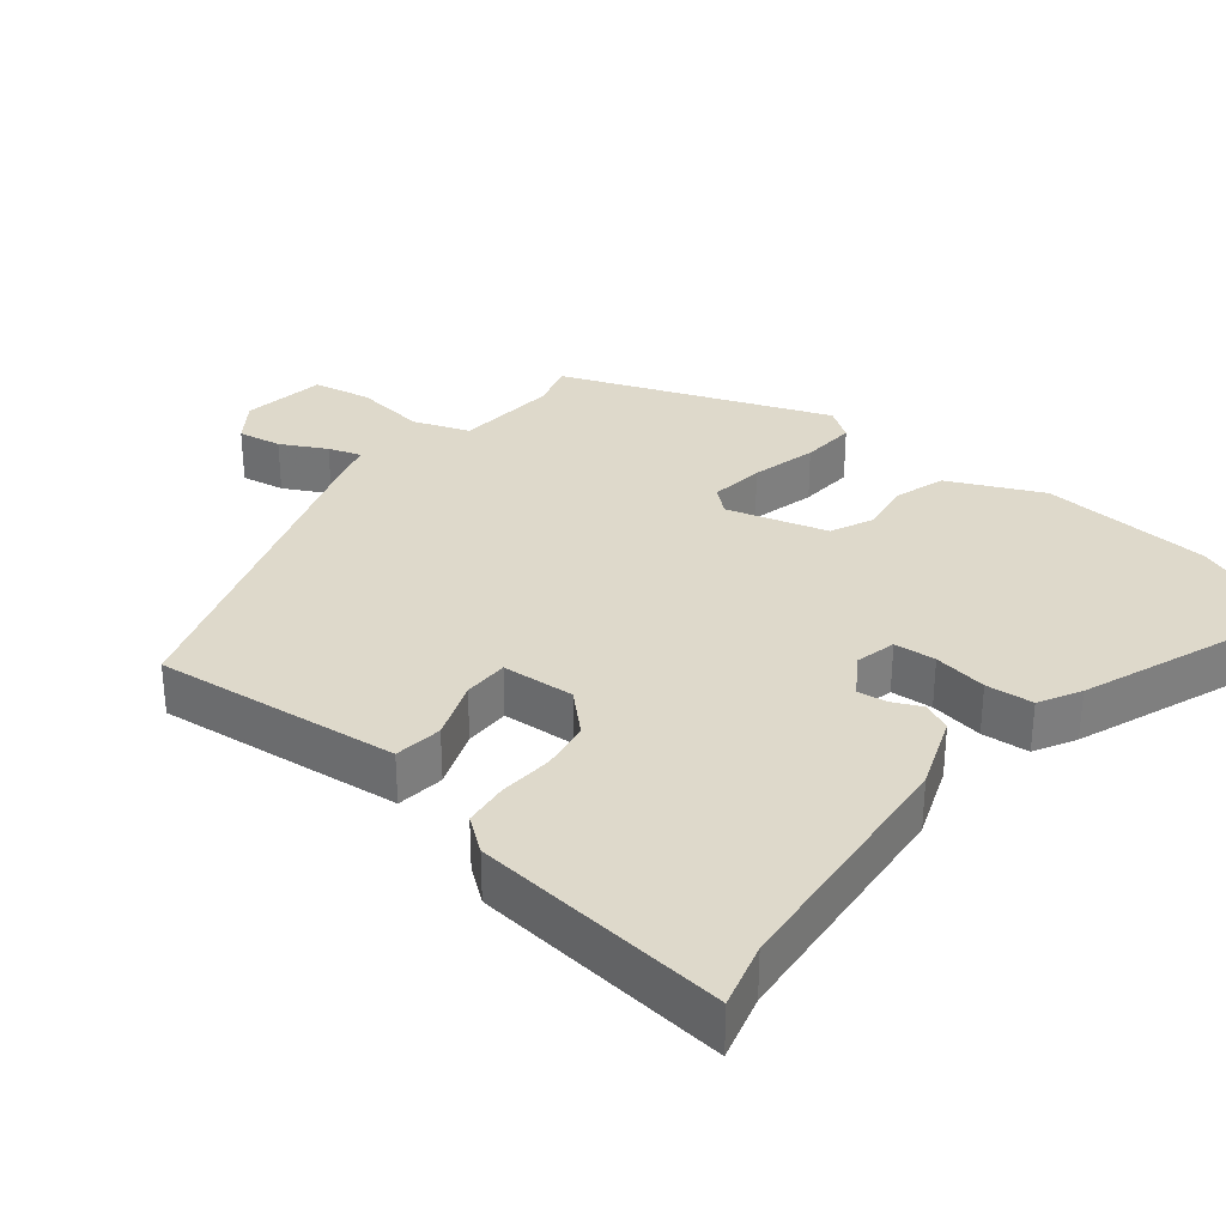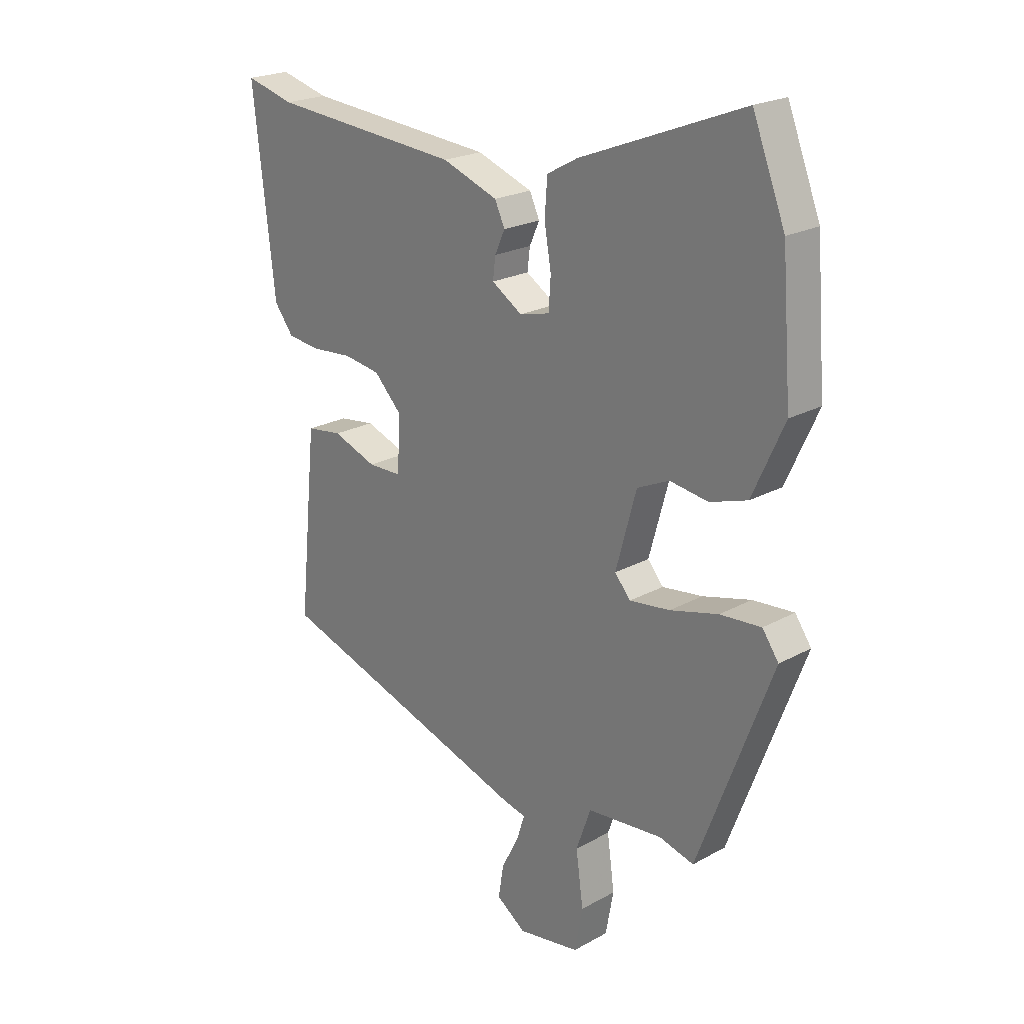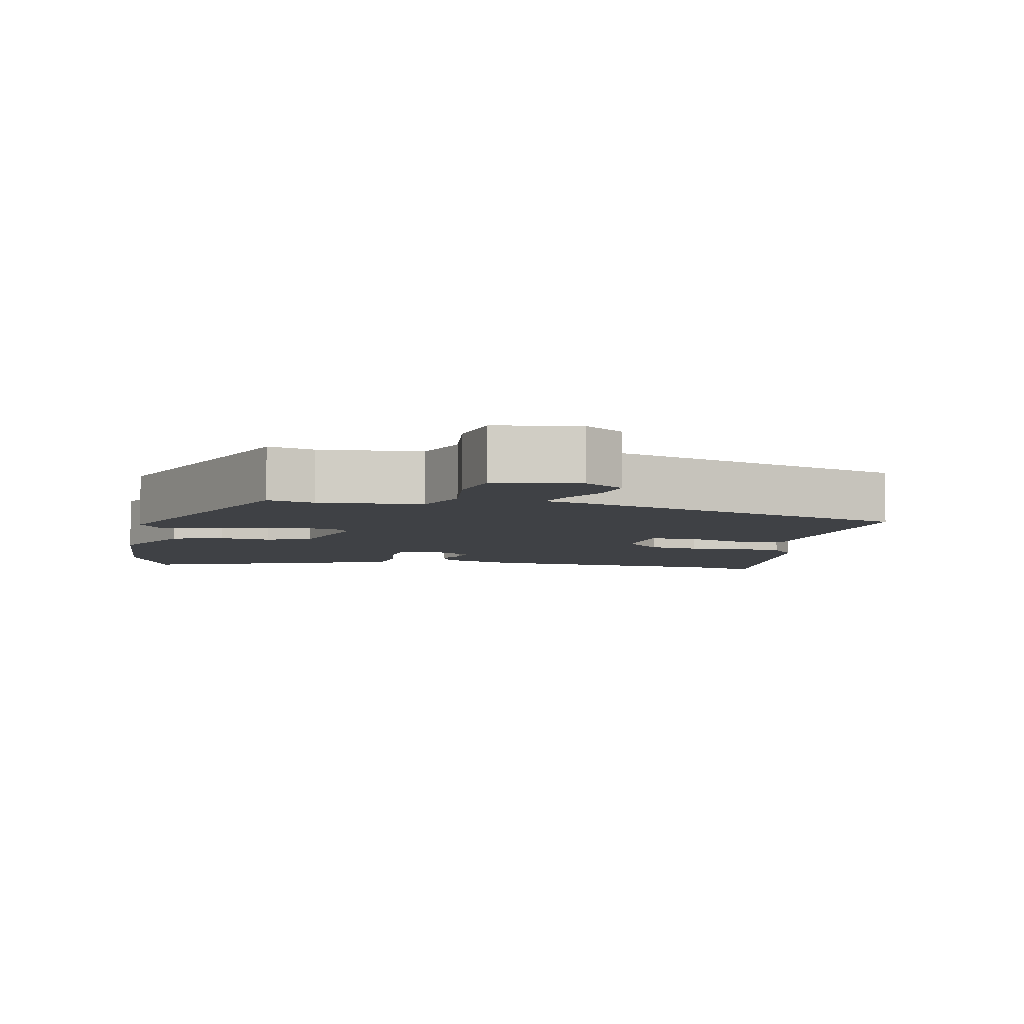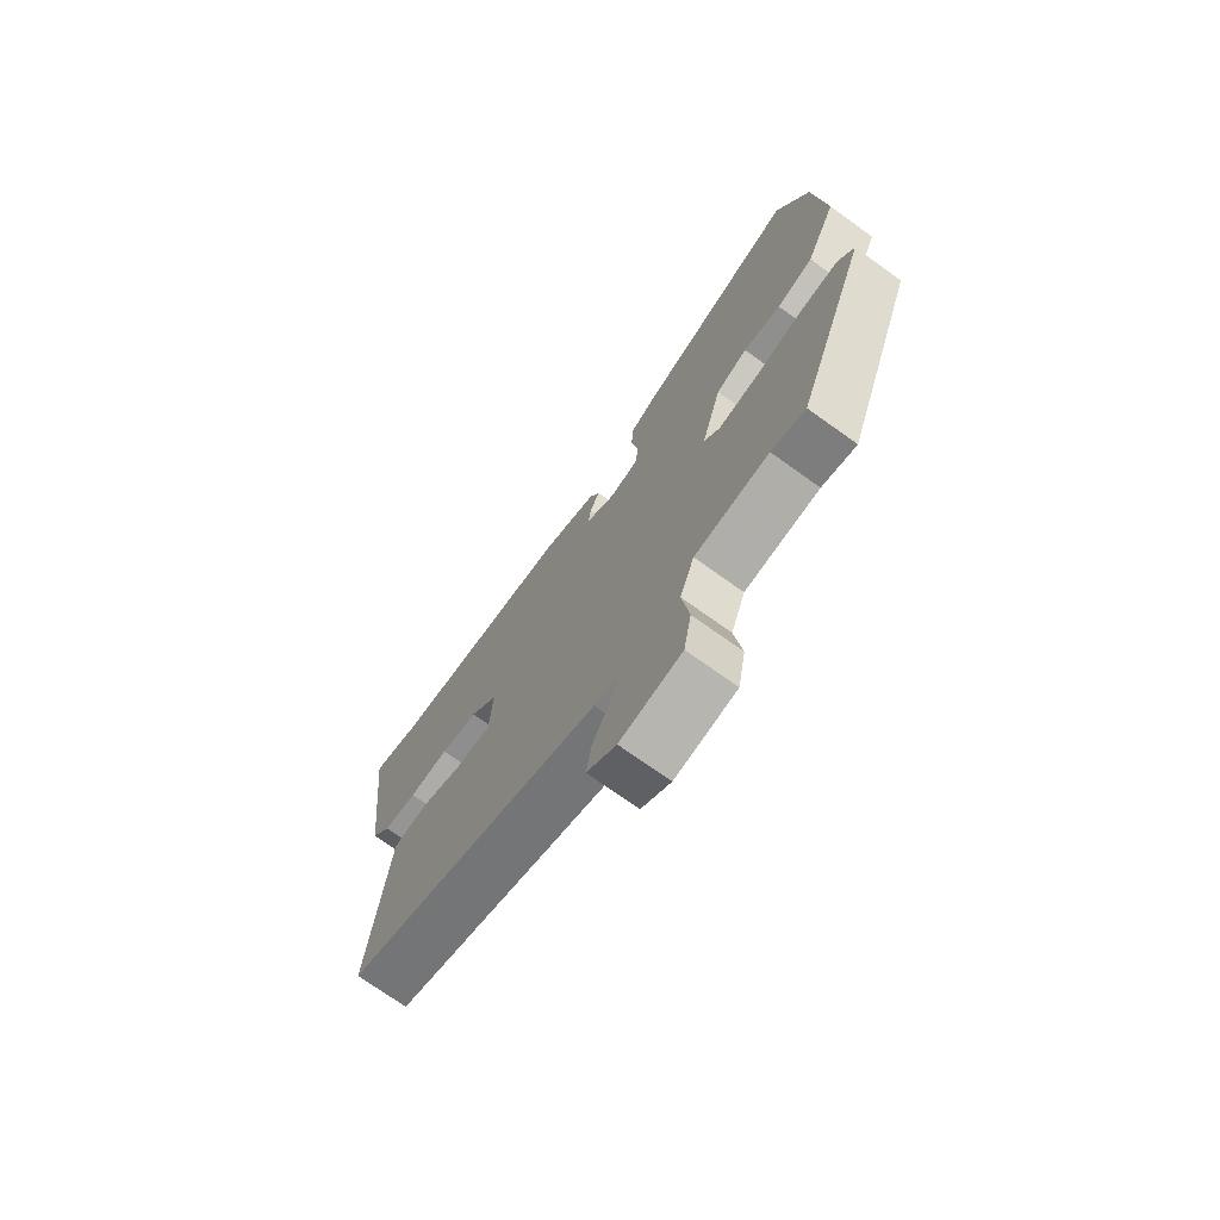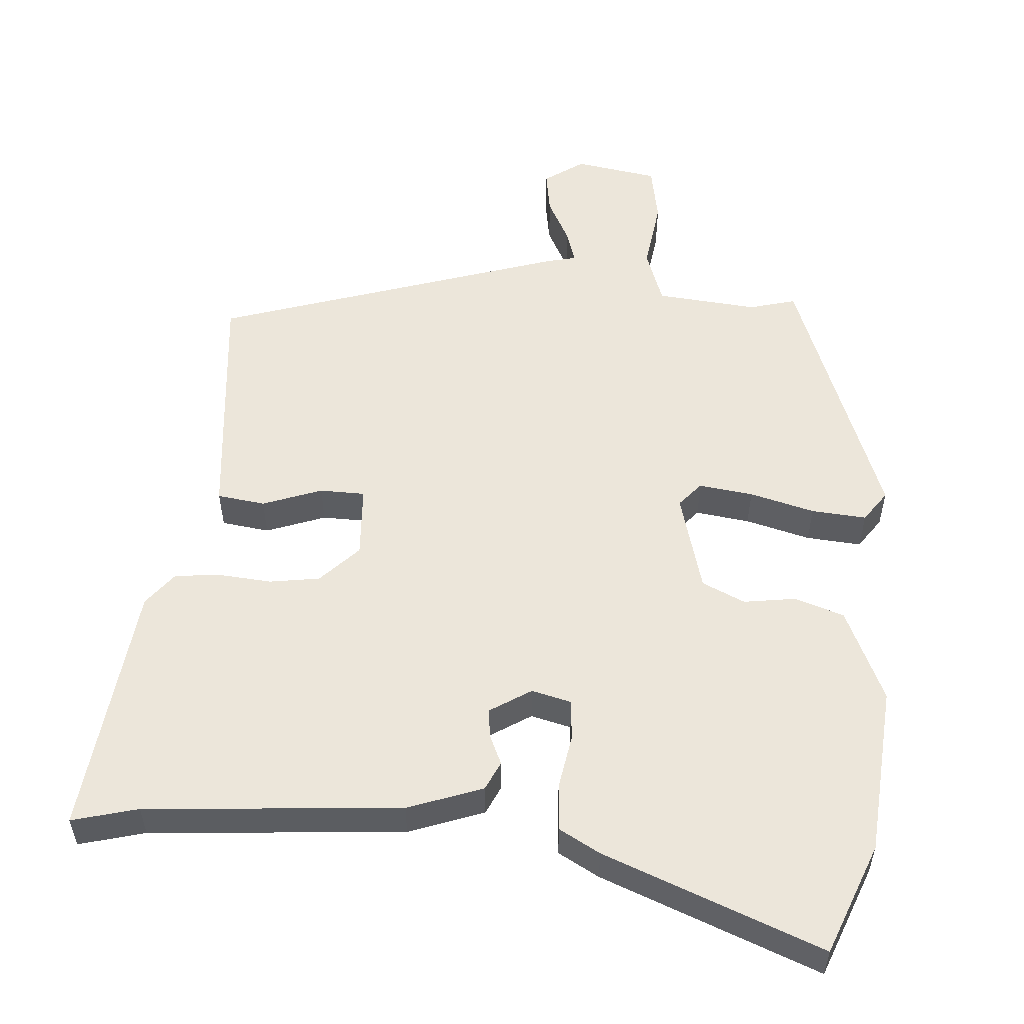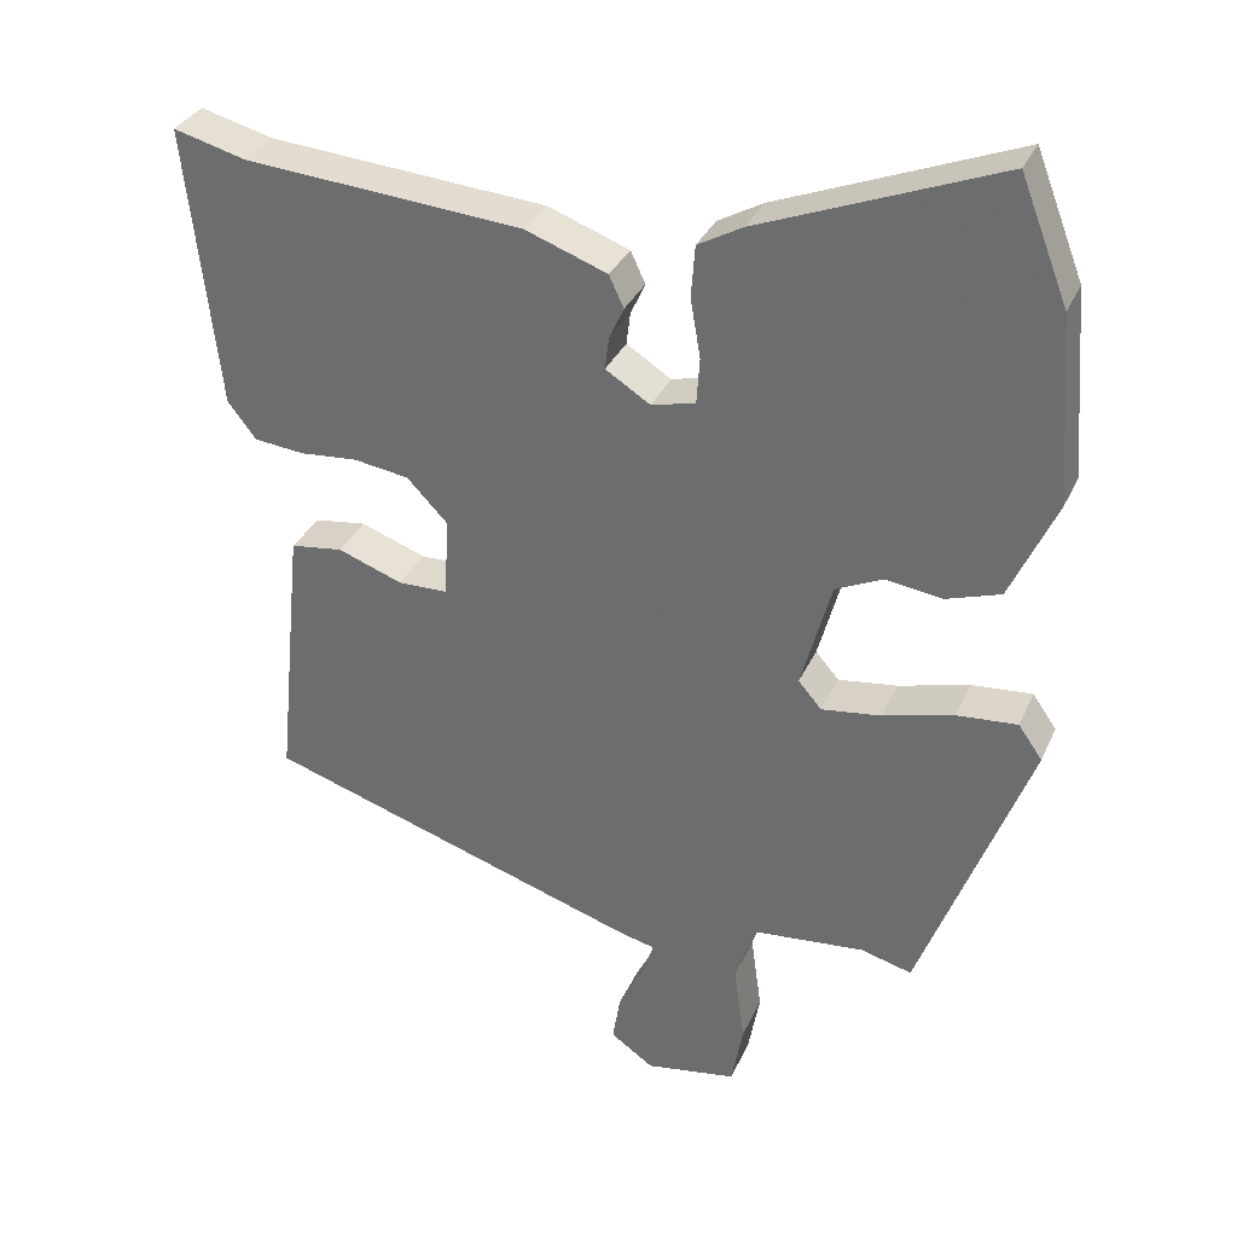
<metadata>
{"format":"obj","ext":"obj","renderer":"f3d","projection":"perspective","resolution":1024,"background":"white","views":[{"elev":31.8,"azim":-51.6,"up":"+Y"},{"elev":22.0,"azim":46.1,"up":"+Z"},{"elev":-5.7,"azim":167.7,"up":"+Y"},{"elev":-73.0,"azim":54.4,"up":"+Z"},{"elev":54.3,"azim":4.5,"up":"+Y"},{"elev":32.8,"azim":21.4,"up":"+Z"}]}
</metadata>
<code>
v 0.447 0.07 0.636
v 0.509 0.07 0.478
v 0.528 0.07 0.237
v 0.468 0.07 0.105
v 0.397 0.07 0.082
v 0.324 0.07 0.093
v 0.263 0.07 0.065
v 0.224 0.07 -0.077
v 0.254 0.07 -0.112
v 0.331 0.07 -0.102
v 0.423 0.07 -0.078
v 0.501 0.07 -0.072
v 0.532 0.07 -0.116
v 0.391 0.07 -0.491
v 0.325 0.07 -0.473
v 0.181 0.07 -0.486
v 0.153 0.07 -0.565
v 0.167 0.07 -0.667
v 0.152 0.07 -0.749
v 0.034 0.07 -0.768
v -0.022 0.07 -0.729
v -0.012 0.07 -0.667
v 0.021 0.07 -0.603
v 0.036 0.07 -0.556
v -0.009 0.07 -0.545
v -0.502 0.07 -0.384
v -0.479 0.07 -0.154
v -0.467 0.07 -0.036
v -0.399 0.07 -0.027
v -0.315 0.07 -0.058
v -0.251 0.07 -0.057
v -0.245 0.07 0.046
v -0.298 0.07 0.101
v -0.369 0.07 0.112
v -0.445 0.07 0.106
v -0.509 0.07 0.113
v -0.546 0.07 0.161
v -0.587 0.07 0.523
v -0.494 0.07 0.498
v -0.132 0.07 0.468
v -0.026 0.07 0.429
v -0.007 0.07 0.388
v -0.026 0.07 0.346
v -0.031 0.07 0.305
v 0.027 0.07 0.268
v 0.084 0.07 0.282
v 0.088 0.07 0.341
v 0.075 0.07 0.417
v 0.08 0.07 0.484
v 0.138 0.07 0.516
v 0.447 0 0.636
v 0.509 0 0.478
v 0.528 0 0.237
v 0.468 0 0.105
v 0.397 0 0.082
v 0.324 0 0.093
v 0.263 0 0.065
v 0.224 0 -0.077
v 0.254 0 -0.112
v 0.331 0 -0.102
v 0.423 0 -0.078
v 0.501 0 -0.072
v 0.532 0 -0.116
v 0.391 0 -0.491
v 0.325 0 -0.473
v 0.181 0 -0.486
v 0.153 0 -0.565
v 0.167 0 -0.667
v 0.152 0 -0.749
v 0.034 0 -0.768
v -0.022 0 -0.729
v -0.012 0 -0.667
v 0.021 0 -0.603
v 0.036 0 -0.556
v -0.009 0 -0.545
v -0.502 0 -0.384
v -0.479 0 -0.154
v -0.467 0 -0.036
v -0.399 0 -0.027
v -0.315 0 -0.058
v -0.251 0 -0.057
v -0.245 0 0.046
v -0.298 0 0.101
v -0.369 0 0.112
v -0.445 0 0.106
v -0.509 0 0.113
v -0.546 0 0.161
v -0.587 0 0.523
v -0.494 0 0.498
v -0.132 0 0.468
v -0.026 0 0.429
v -0.007 0 0.388
v -0.026 0 0.346
v -0.031 0 0.305
v 0.027 0 0.268
v 0.084 0 0.282
v 0.088 0 0.341
v 0.075 0 0.417
v 0.08 0 0.484
v 0.138 0 0.516
f 4 5 6
f 3 4 6
f 2 3 6
f 1 2 6
f 50 1 6
f 49 50 6
f 48 49 6
f 47 48 6
f 46 47 6 7
f 45 46 7 8
f 44 45 8
f 41 42 43
f 40 41 43
f 39 40 43
f 39 43 44
f 38 39 44
f 37 38 44
f 36 37 44
f 35 36 44
f 34 35 44
f 33 34 44
f 32 33 44 8
f 28 29 30
f 27 28 30
f 26 27 30
f 25 26 30
f 24 25 30
f 24 30 31
f 21 22 23
f 20 21 23
f 19 20 23
f 18 19 23
f 17 18 23
f 16 17 23 24
f 13 14 15
f 12 13 15
f 11 12 15
f 10 11 15
f 9 10 15 16
f 24 31 32
f 16 24 32
f 9 16 32
f 8 9 32
f 56 55 54
f 56 54 53
f 56 53 52
f 56 52 51
f 56 51 100
f 56 100 99
f 56 99 98
f 56 98 97
f 57 56 97 96
f 58 57 96 95
f 58 95 94
f 93 92 91
f 93 91 90
f 93 90 89
f 94 93 89
f 94 89 88
f 94 88 87
f 94 87 86
f 94 86 85
f 94 85 84
f 94 84 83
f 58 94 83 82
f 80 79 78
f 80 78 77
f 80 77 76
f 80 76 75
f 80 75 74
f 81 80 74
f 73 72 71
f 73 71 70
f 73 70 69
f 73 69 68
f 73 68 67
f 74 73 67 66
f 65 64 63
f 65 63 62
f 65 62 61
f 65 61 60
f 66 65 60 59
f 82 81 74
f 82 74 66
f 82 66 59
f 82 59 58
f 1 51 52 2
f 2 52 53 3
f 3 53 54 4
f 4 54 55 5
f 5 55 56 6
f 6 56 57 7
f 7 57 58 8
f 8 58 59 9
f 9 59 60 10
f 10 60 61 11
f 11 61 62 12
f 12 62 63 13
f 13 63 64 14
f 14 64 65 15
f 15 65 66 16
f 16 66 67 17
f 17 67 68 18
f 18 68 69 19
f 19 69 70 20
f 20 70 71 21
f 21 71 72 22
f 22 72 73 23
f 23 73 74 24
f 24 74 75 25
f 25 75 76 26
f 26 76 77 27
f 27 77 78 28
f 28 78 79 29
f 29 79 80 30
f 30 80 81 31
f 31 81 82 32
f 32 82 83 33
f 33 83 84 34
f 34 84 85 35
f 35 85 86 36
f 36 86 87 37
f 37 87 88 38
f 38 88 89 39
f 39 89 90 40
f 40 90 91 41
f 41 91 92 42
f 42 92 93 43
f 43 93 94 44
f 44 94 95 45
f 45 95 96 46
f 46 96 97 47
f 47 97 98 48
f 48 98 99 49
f 49 99 100 50
f 50 100 51 1

</code>
